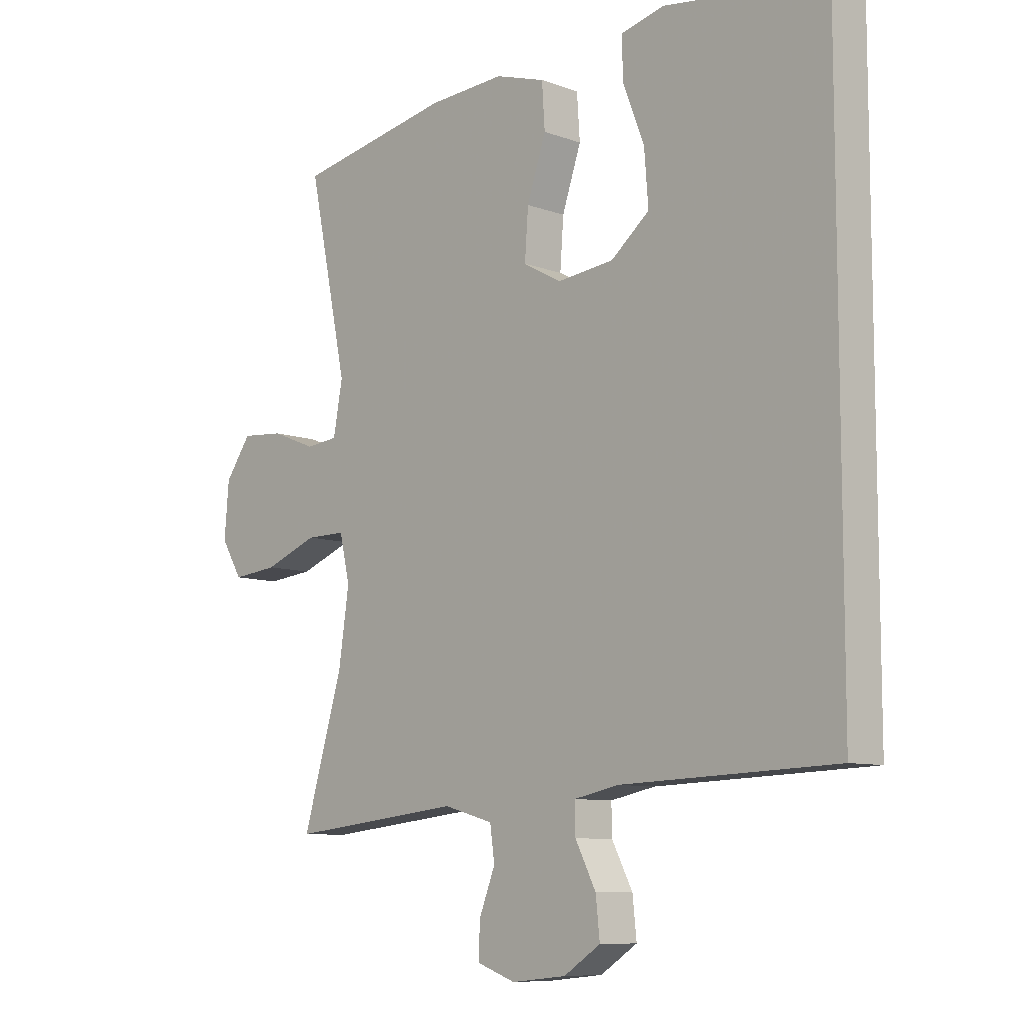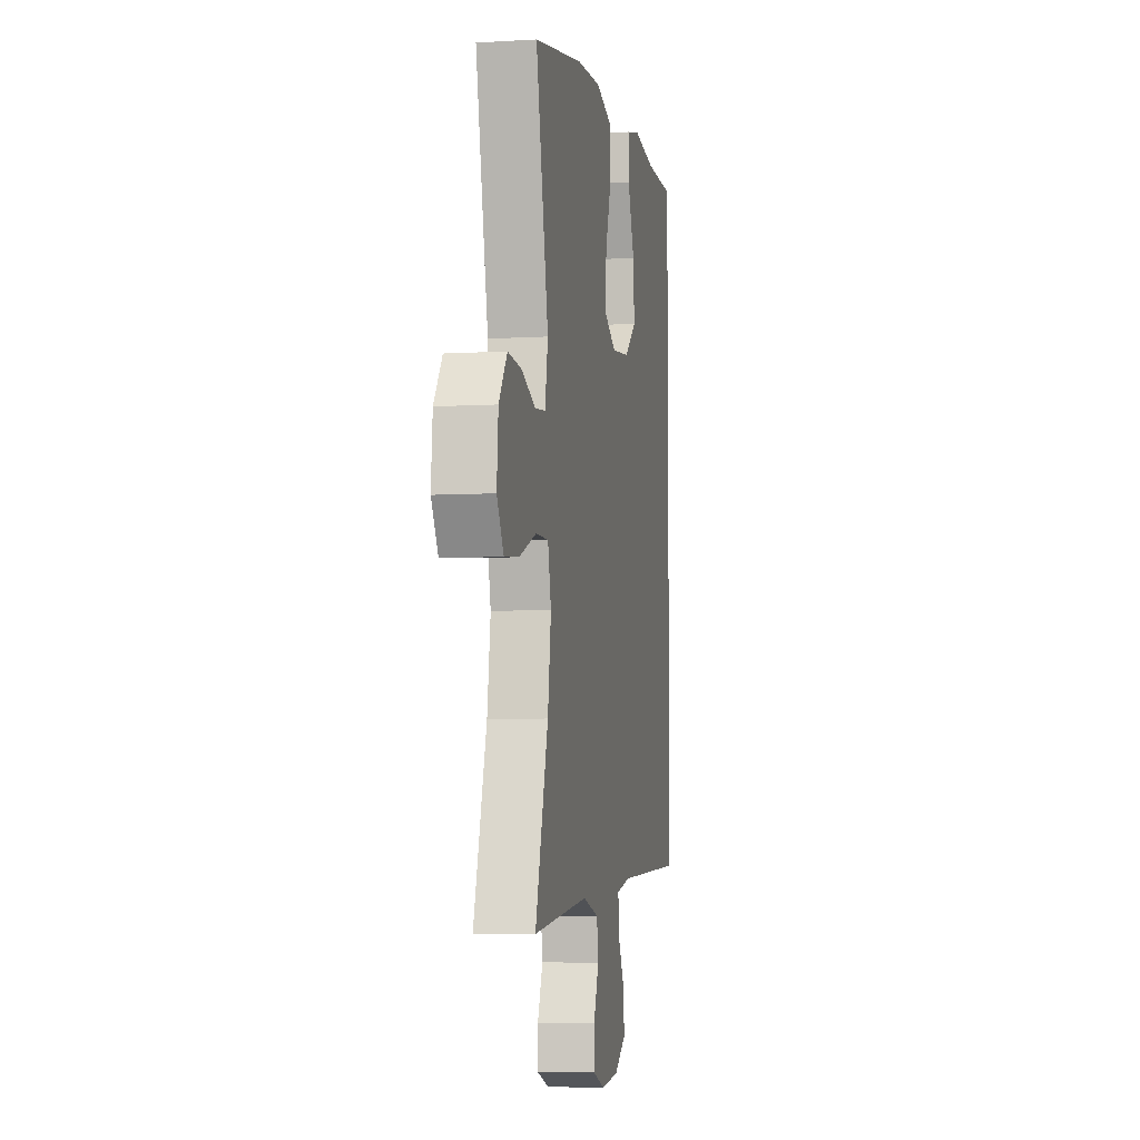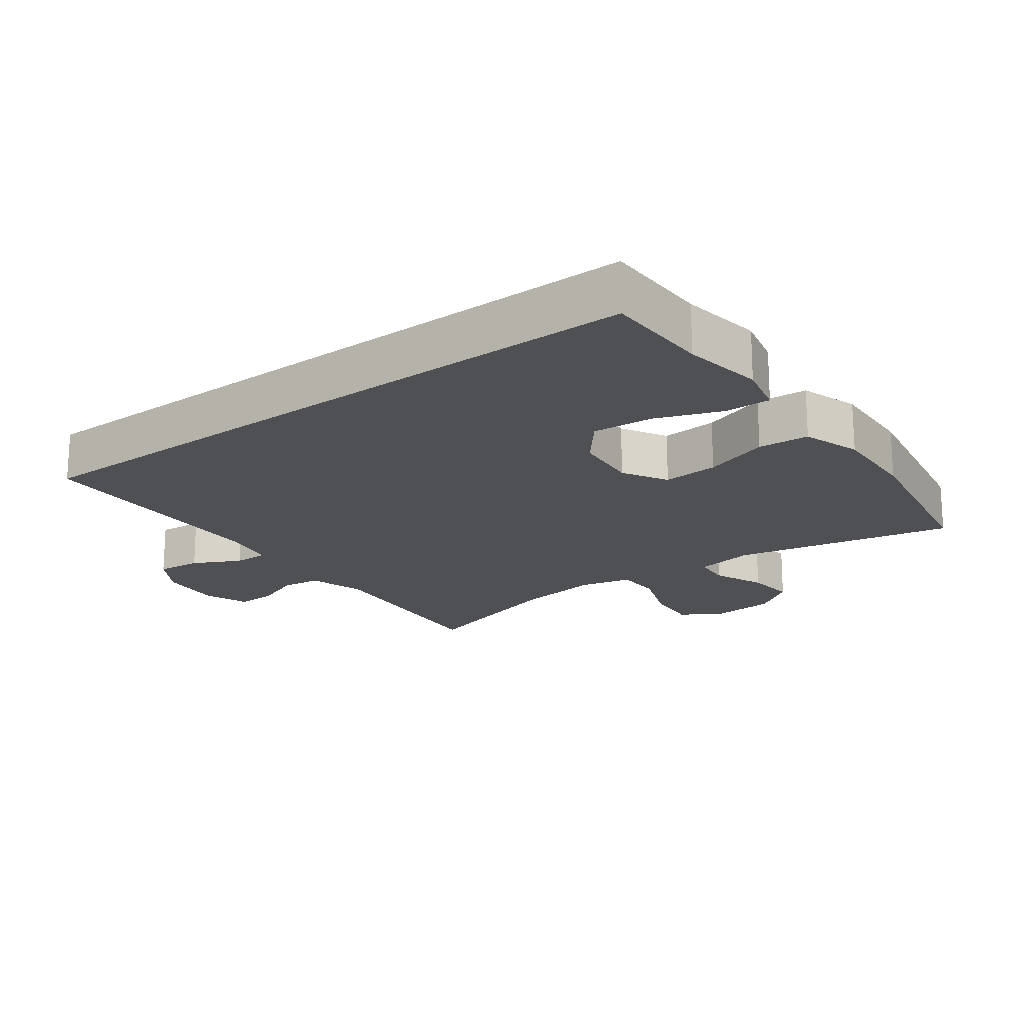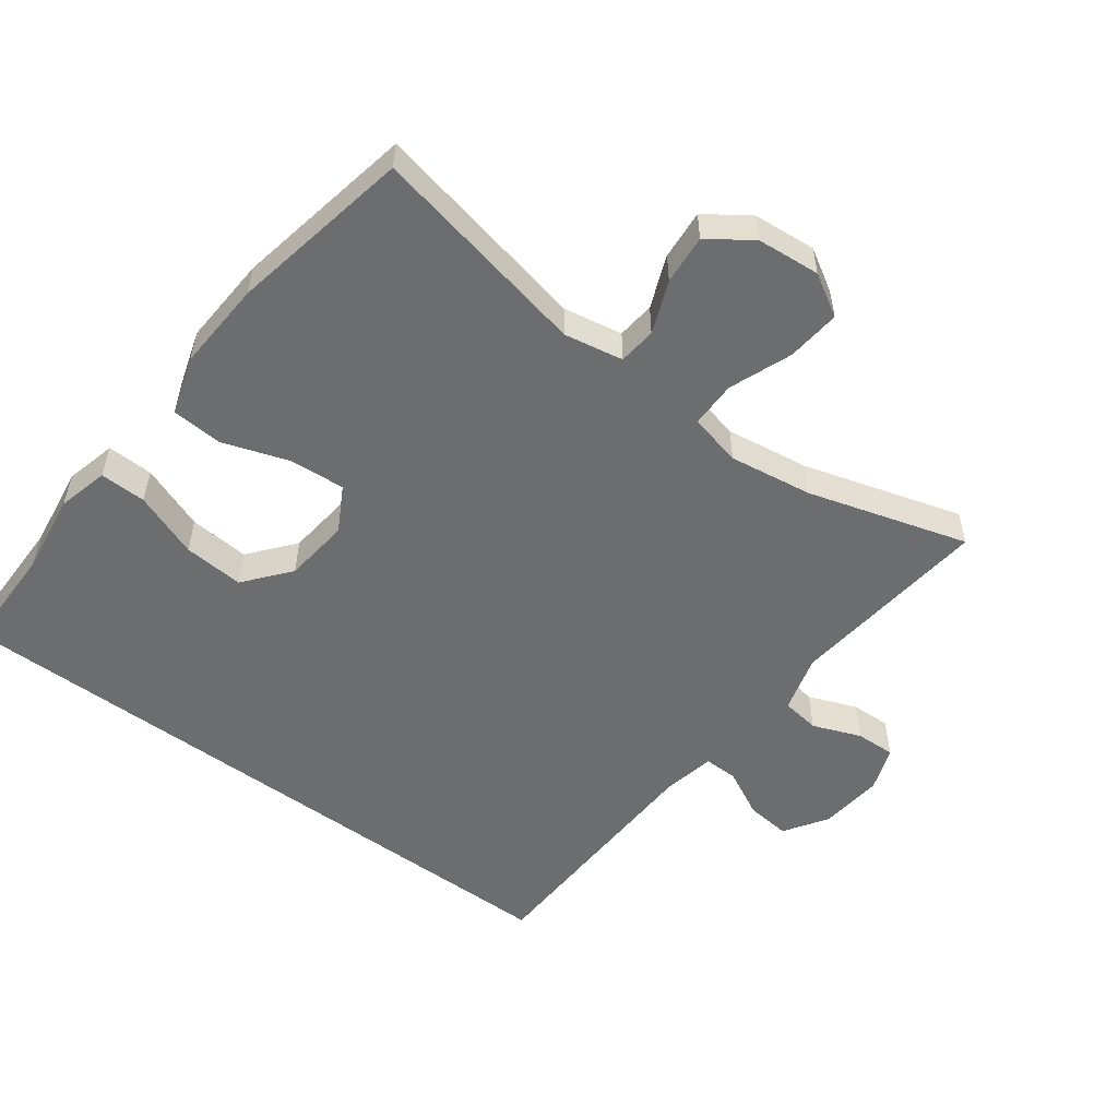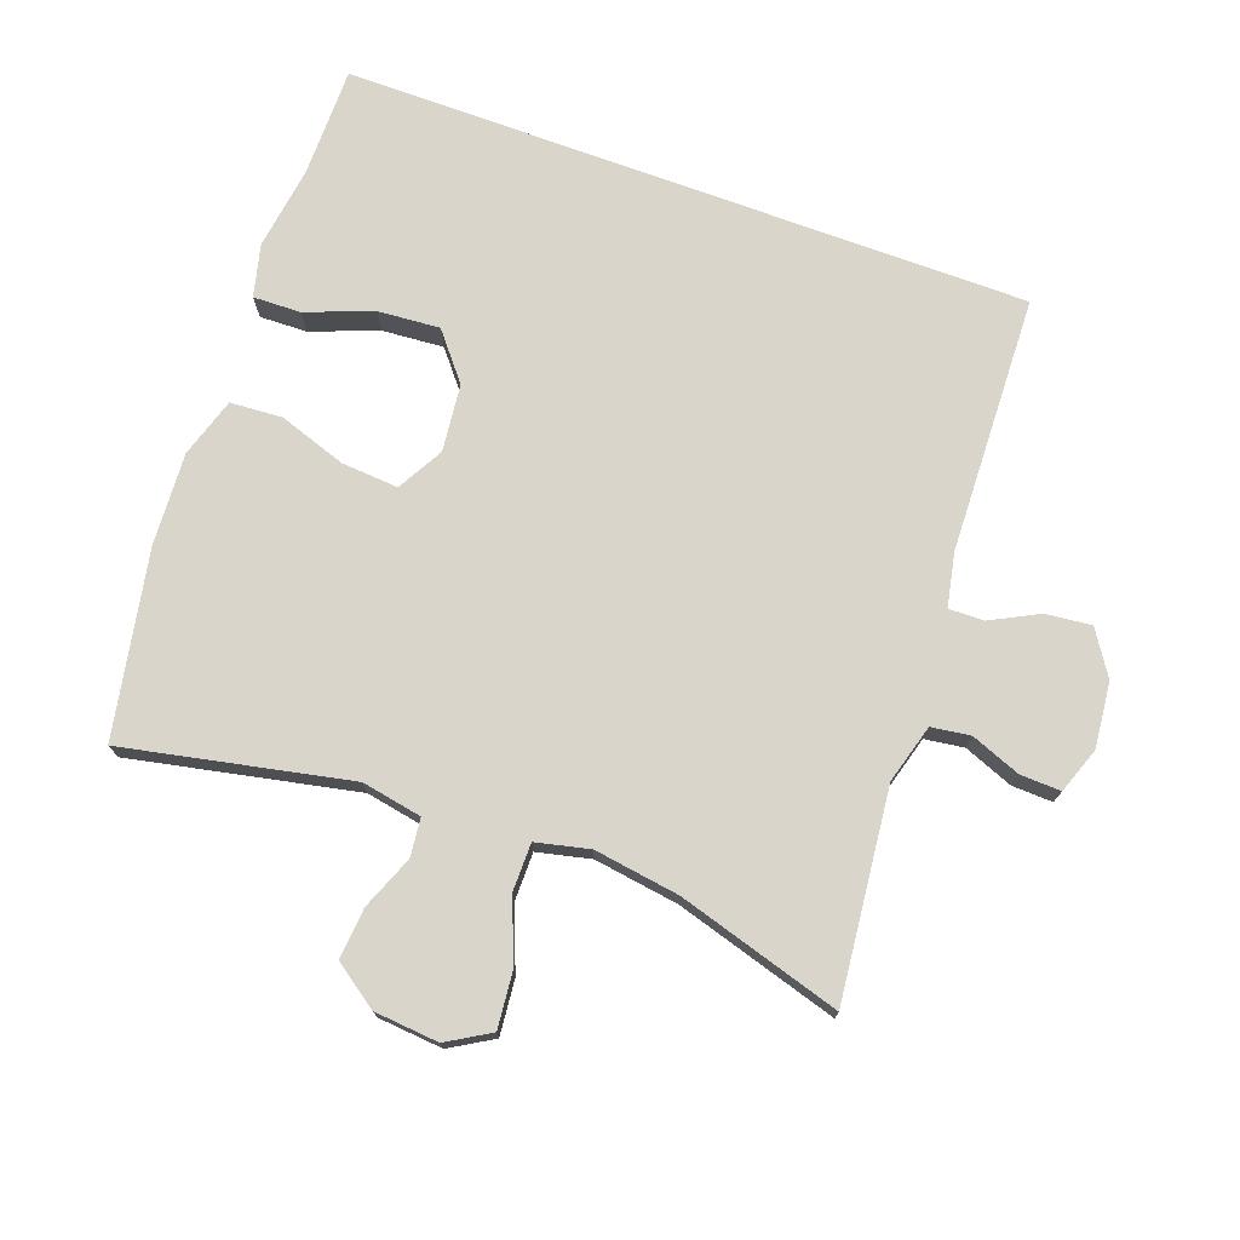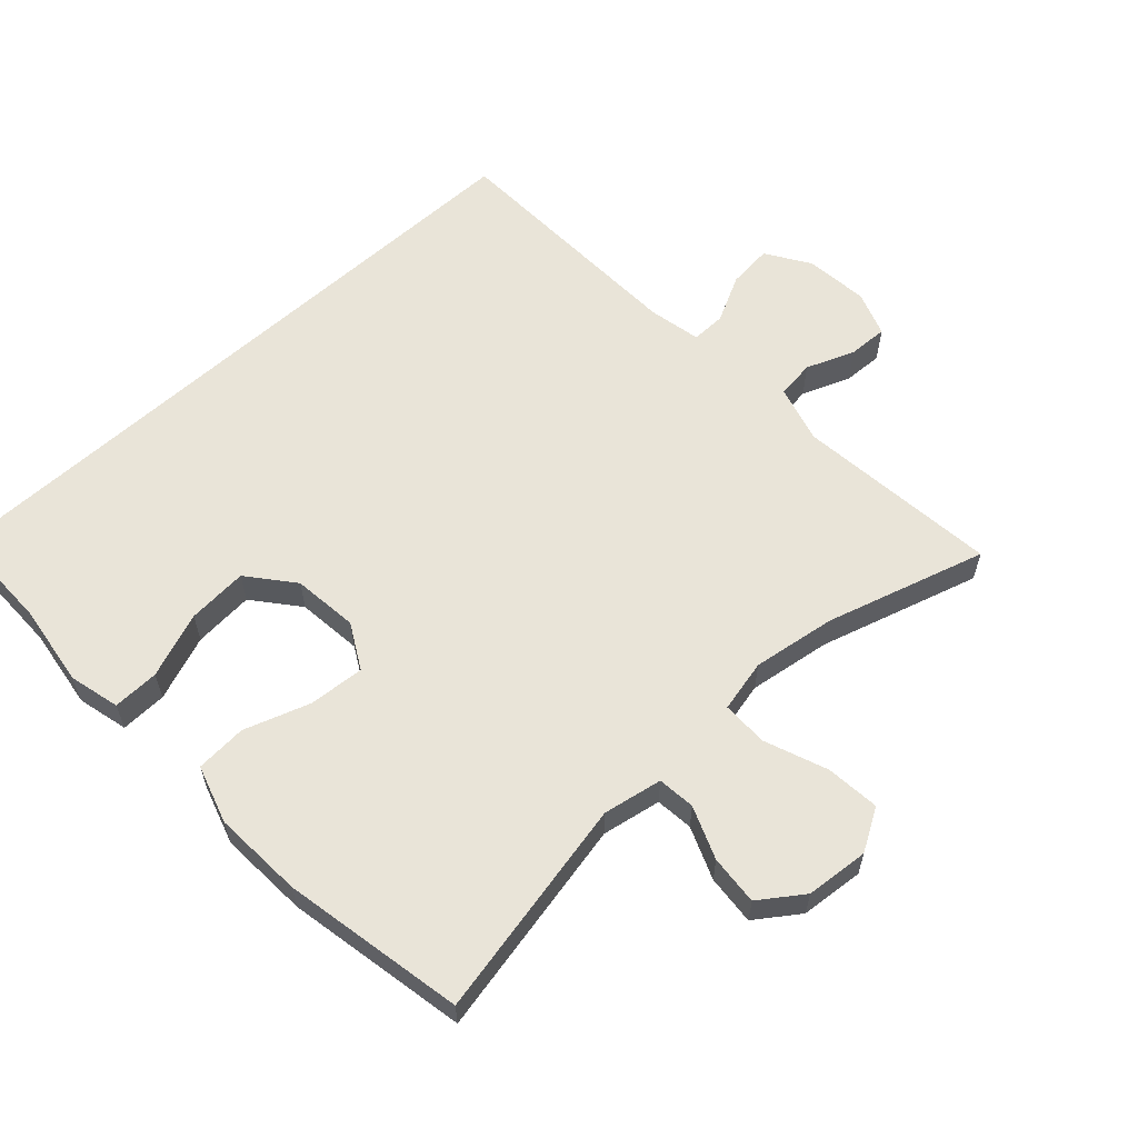
<metadata>
{"format":"obj","ext":"obj","renderer":"f3d","projection":"perspective","resolution":1024,"background":"white","views":[{"elev":-8.9,"azim":-134.4,"up":"+Z"},{"elev":-5.7,"azim":100.5,"up":"+Z"},{"elev":-18.7,"azim":-52.9,"up":"+Y"},{"elev":-53.9,"azim":53.4,"up":"+Y"},{"elev":74.4,"azim":110.1,"up":"+Y"},{"elev":60.0,"azim":47.5,"up":"+Y"}]}
</metadata>
<code>
v 0.5 0.07 -0.5
v 0.197 0.07 -0.467
v 0.111 0.07 -0.491
v 0.103 0.07 -0.548
v 0.131 0.07 -0.62
v 0.133 0.07 -0.679
v 0.066 0.07 -0.703
v -0.029 0.07 -0.693
v -0.093 0.07 -0.651
v -0.086 0.07 -0.585
v -0.05 0.07 -0.515
v -0.049 0.07 -0.464
v -0.127 0.07 -0.448
v -0.5 0.07 -0.434
v -0.5 0.07 0.563
v -0.34 0.07 0.563
v -0.219 0.07 0.58
v -0.143 0.07 0.561
v -0.145 0.07 0.492
v -0.182 0.07 0.395
v -0.189 0.07 0.305
v -0.122 0.07 0.25
v -0.024 0.07 0.239
v 0.043 0.07 0.276
v 0.037 0.07 0.359
v 0.004 0.07 0.457
v 0.009 0.07 0.533
v 0.096 0.07 0.56
v 0.23 0.07 0.552
v 0.5 0.07 0.5
v 0.432 0.07 0.173
v 0.448 0.07 0.085
v 0.504 0.07 0.079
v 0.582 0.07 0.11
v 0.656 0.07 0.116
v 0.701 0.07 0.052
v 0.709 0.07 -0.042
v 0.672 0.07 -0.104
v 0.592 0.07 -0.096
v 0.499 0.07 -0.06
v 0.43 0.07 -0.06
v 0.412 0.07 -0.138
v 0.43 0.07 -0.262
v 0.5 0 -0.5
v 0.197 0 -0.467
v 0.111 0 -0.491
v 0.103 0 -0.548
v 0.131 0 -0.62
v 0.133 0 -0.679
v 0.066 0 -0.703
v -0.029 0 -0.693
v -0.093 0 -0.651
v -0.086 0 -0.585
v -0.05 0 -0.515
v -0.049 0 -0.464
v -0.127 0 -0.448
v -0.5 0 -0.434
v -0.5 0 0.563
v -0.34 0 0.563
v -0.219 0 0.58
v -0.143 0 0.561
v -0.145 0 0.492
v -0.182 0 0.395
v -0.189 0 0.305
v -0.122 0 0.25
v -0.024 0 0.239
v 0.043 0 0.276
v 0.037 0 0.359
v 0.004 0 0.457
v 0.009 0 0.533
v 0.096 0 0.56
v 0.23 0 0.552
v 0.5 0 0.5
v 0.432 0 0.173
v 0.448 0 0.085
v 0.504 0 0.079
v 0.582 0 0.11
v 0.656 0 0.116
v 0.701 0 0.052
v 0.709 0 -0.042
v 0.672 0 -0.104
v 0.592 0 -0.096
v 0.499 0 -0.06
v 0.43 0 -0.06
v 0.412 0 -0.138
v 0.43 0 -0.262
f 37 38 39 40
f 37 40 41
f 36 37 41
f 33 34 35 36
f 32 33 36 41
f 31 32 41 42
f 29 30 31
f 28 29 31 42
f 25 26 27 28
f 24 25 28 42
f 17 18 19 20
f 16 17 20 21
f 13 14 15 16
f 12 13 16 21
f 8 9 10 11
f 8 11 12
f 7 8 12
f 4 5 6 7
f 3 4 7 12
f 2 3 12 21
f 43 1 2 21
f 23 24 42 43
f 22 23 43
f 21 22 43
f 83 82 81 80
f 84 83 80
f 84 80 79
f 79 78 77 76
f 84 79 76 75
f 85 84 75 74
f 74 73 72
f 85 74 72 71
f 71 70 69 68
f 85 71 68 67
f 63 62 61 60
f 64 63 60 59
f 59 58 57 56
f 64 59 56 55
f 54 53 52 51
f 55 54 51
f 55 51 50
f 50 49 48 47
f 55 50 47 46
f 64 55 46 45
f 64 45 44 86
f 86 85 67 66
f 86 66 65
f 86 65 64
f 1 44 45 2
f 2 45 46 3
f 3 46 47 4
f 4 47 48 5
f 5 48 49 6
f 6 49 50 7
f 7 50 51 8
f 8 51 52 9
f 9 52 53 10
f 10 53 54 11
f 11 54 55 12
f 12 55 56 13
f 13 56 57 14
f 14 57 58 15
f 15 58 59 16
f 16 59 60 17
f 17 60 61 18
f 18 61 62 19
f 19 62 63 20
f 20 63 64 21
f 21 64 65 22
f 22 65 66 23
f 23 66 67 24
f 24 67 68 25
f 25 68 69 26
f 26 69 70 27
f 27 70 71 28
f 28 71 72 29
f 29 72 73 30
f 30 73 74 31
f 31 74 75 32
f 32 75 76 33
f 33 76 77 34
f 34 77 78 35
f 35 78 79 36
f 36 79 80 37
f 37 80 81 38
f 38 81 82 39
f 39 82 83 40
f 40 83 84 41
f 41 84 85 42
f 42 85 86 43
f 43 86 44 1

</code>
